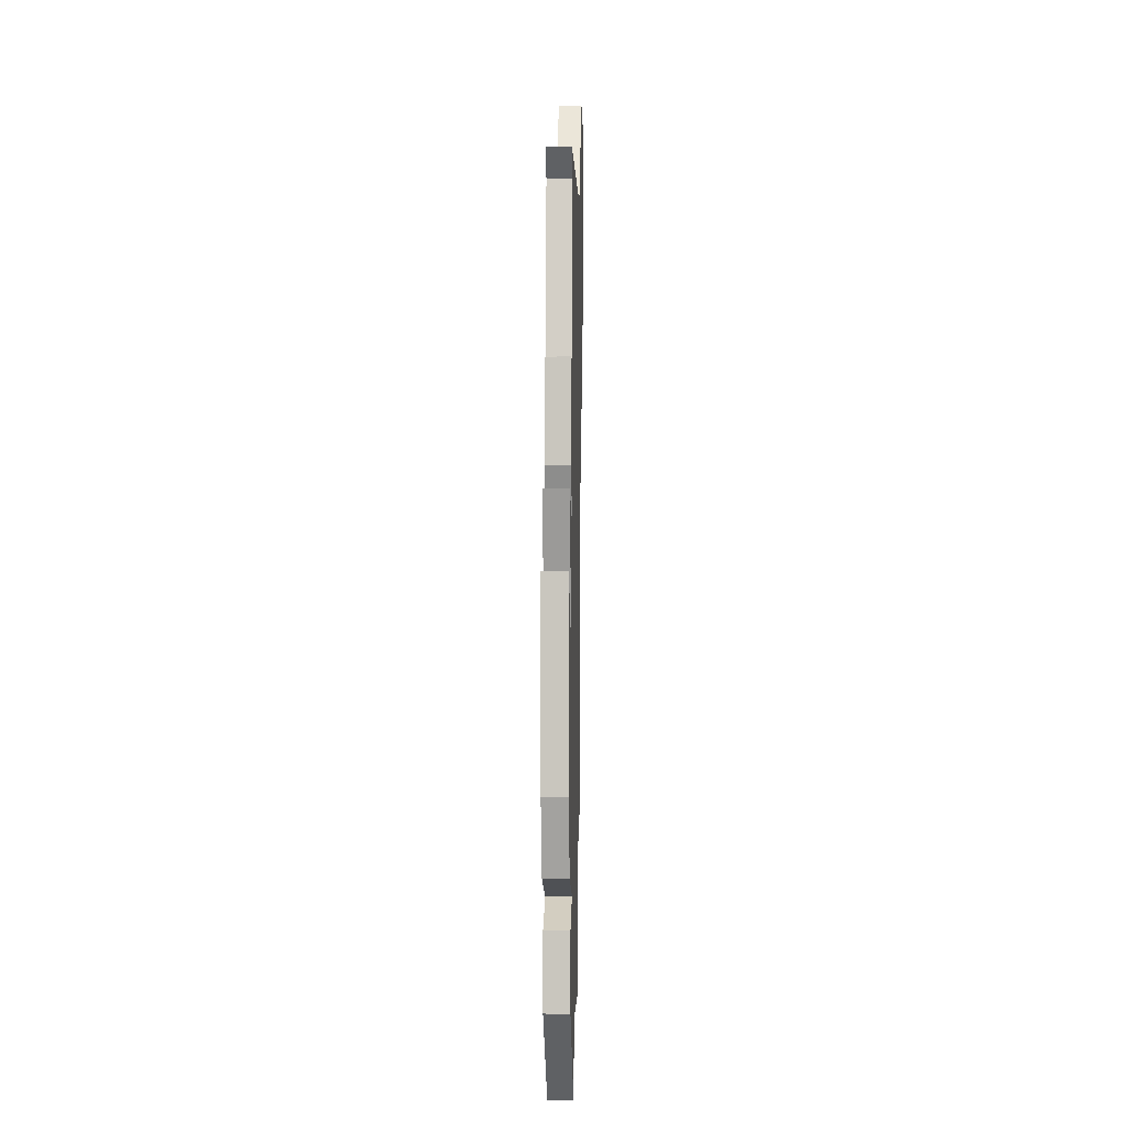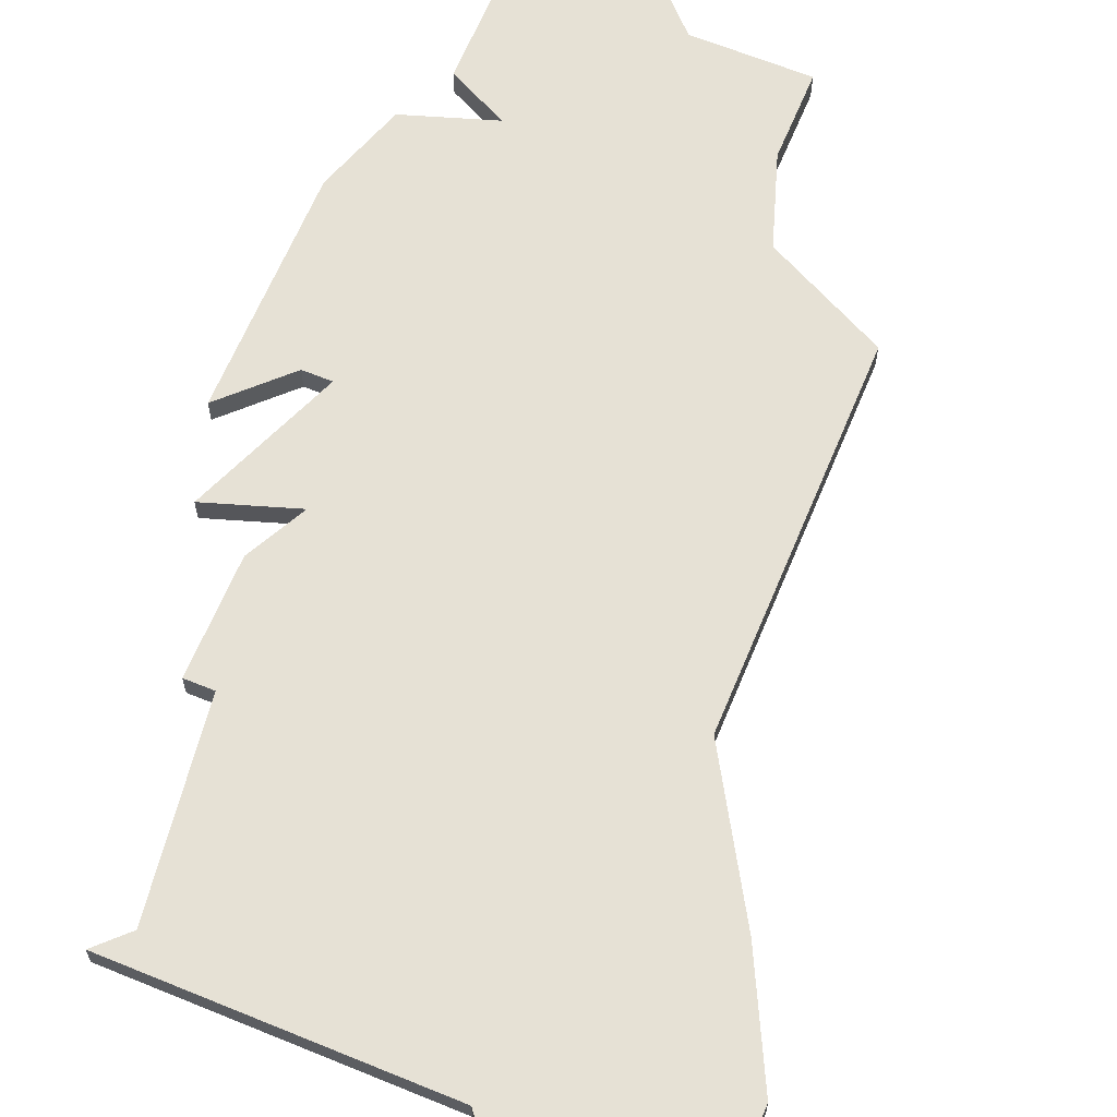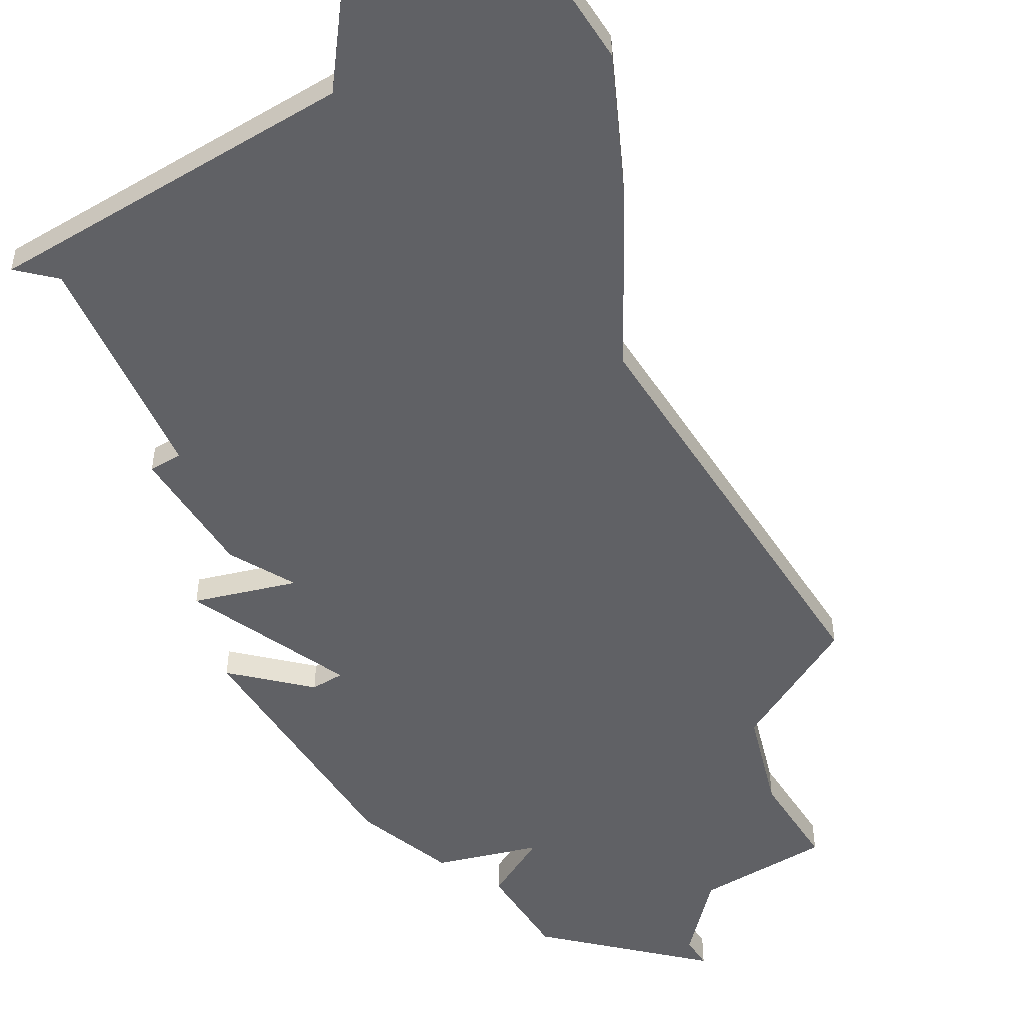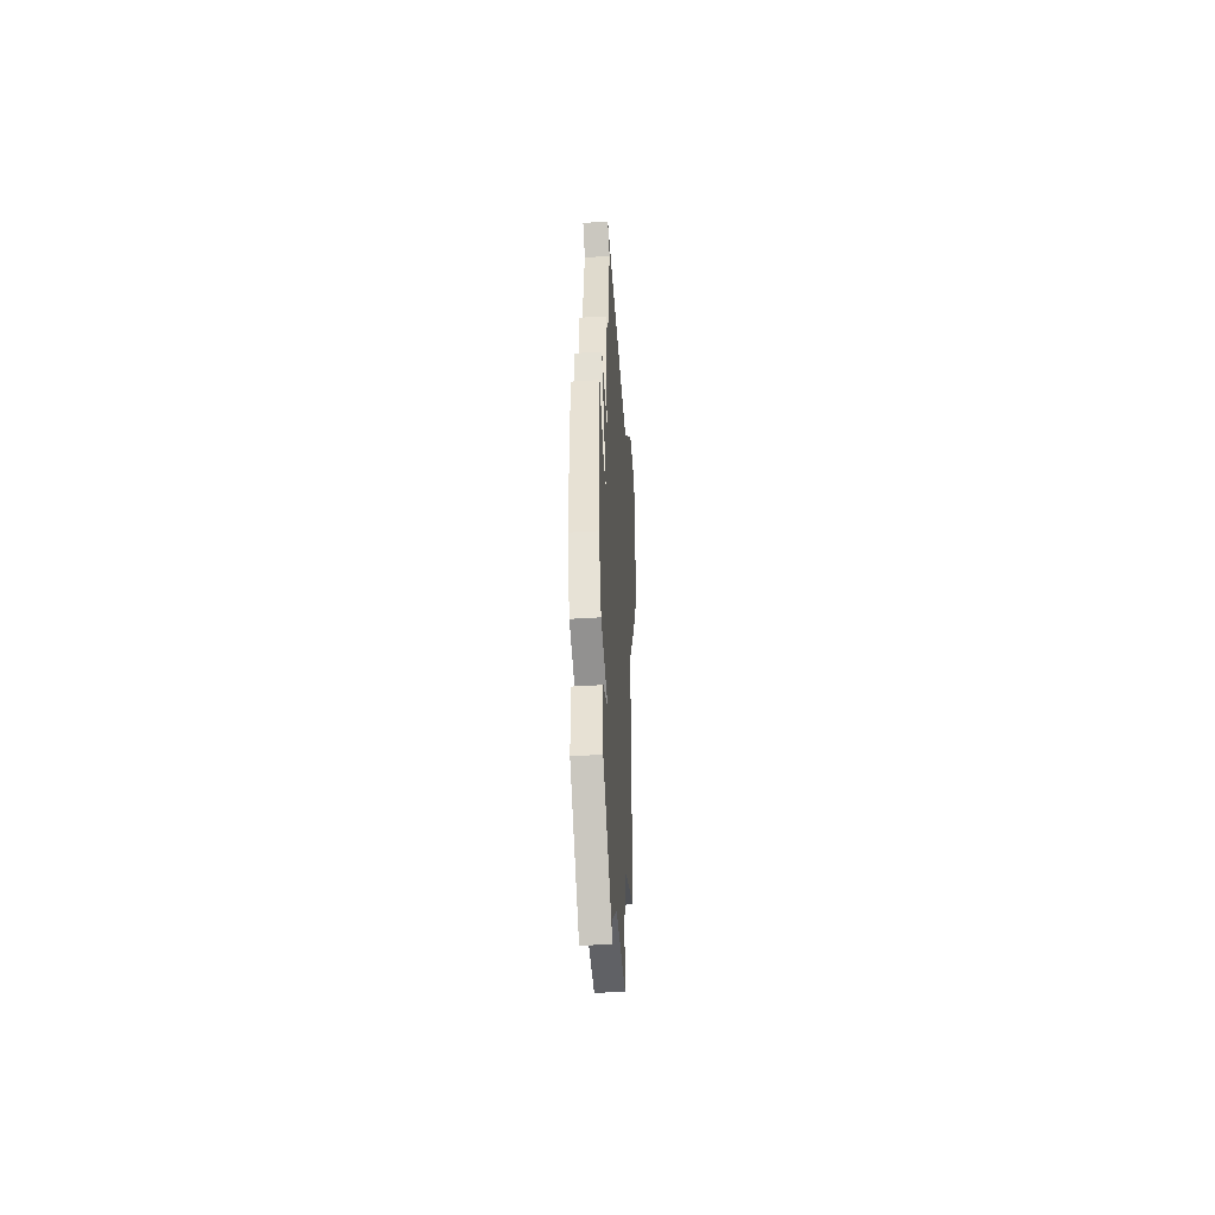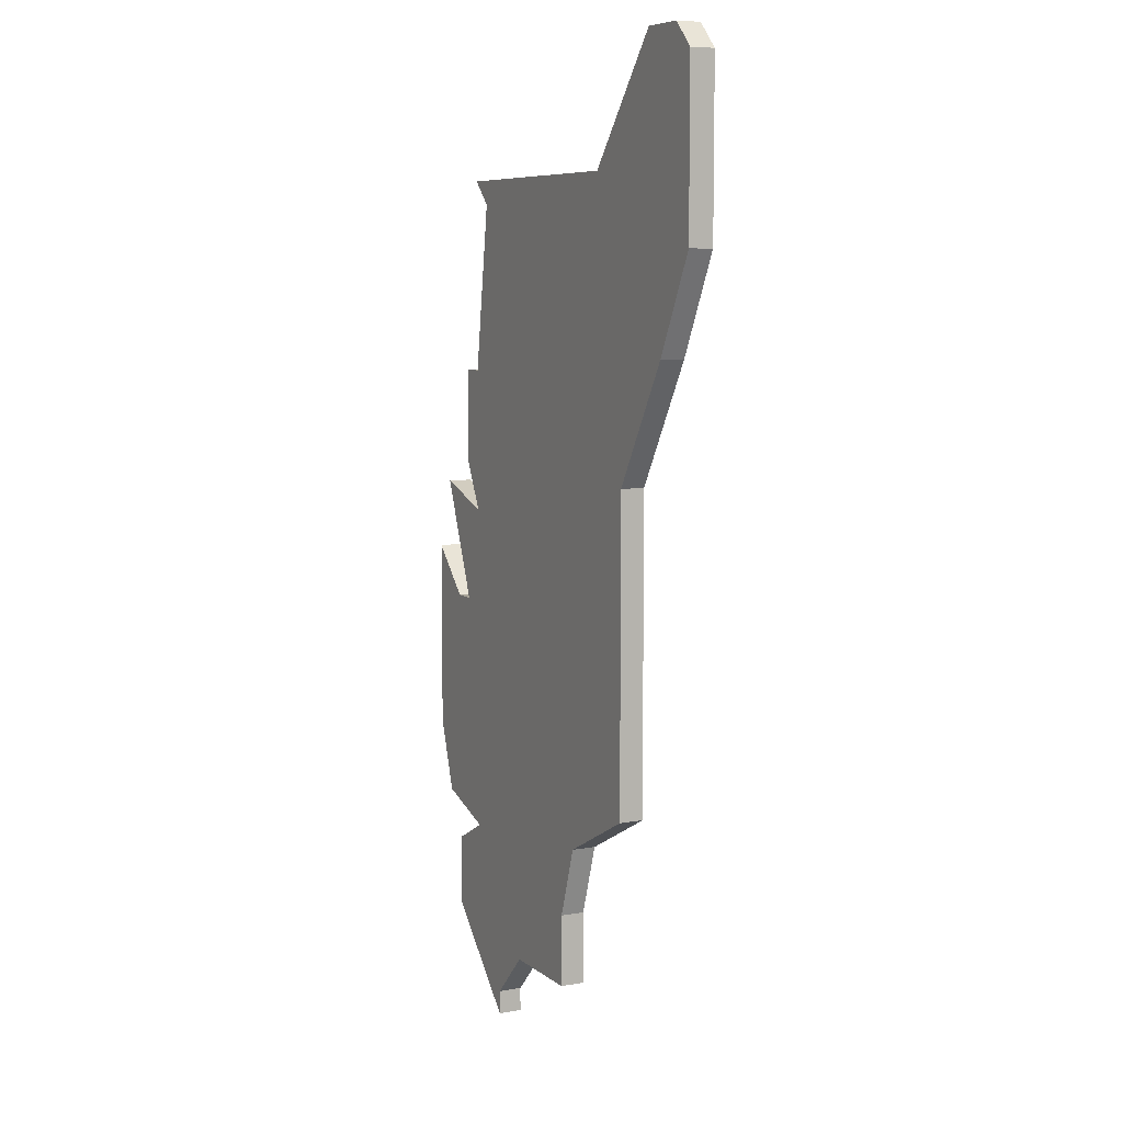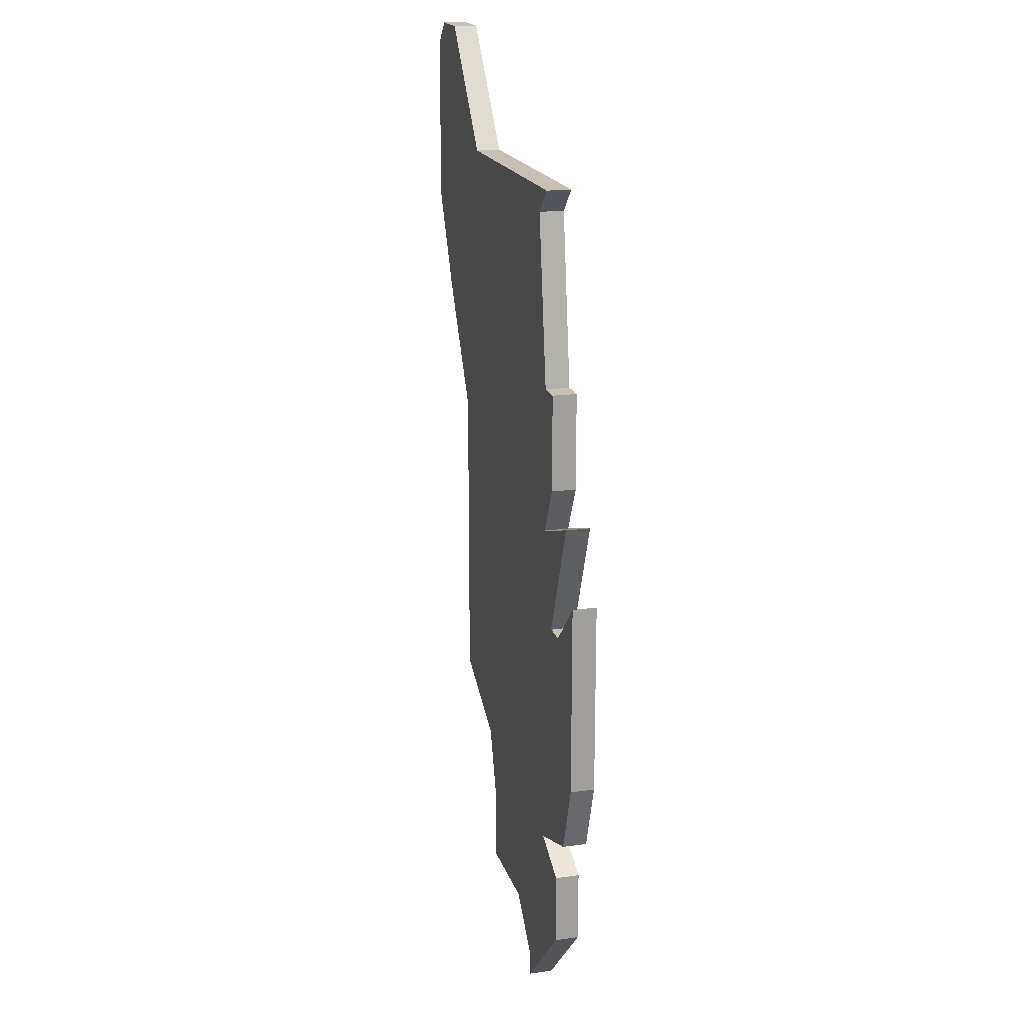
<metadata>
{"format":"obj","ext":"obj","renderer":"f3d","projection":"perspective","resolution":1024,"background":"white","views":[{"elev":-1.3,"azim":91.8,"up":"+Y"},{"elev":64.1,"azim":-157.5,"up":"+Z"},{"elev":-49.7,"azim":-147.9,"up":"+Z"},{"elev":-47.8,"azim":94.0,"up":"+Y"},{"elev":7.4,"azim":-116.8,"up":"+Y"},{"elev":18.5,"azim":74.8,"up":"+Y"}]}
</metadata>
<code>
v 3435 -1645 0
v 3435 -1645 1
v 3443 -1636 0
v 3443 -1636 1
v 3443 -1628 0
v 3443 -1628 1
v 3426 -1637 0
v 3426 -1637 1
v 3426 -1624 0
v 3426 -1624 1
v 3442 -1639 0
v 3442 -1639 1
v 3442 -1625 0
v 3442 -1625 1
v 3441 -1644 0
v 3441 -1644 1
v 3441 -1630 0
v 3441 -1630 1
v 3441 -1641 0
v 3441 -1641 1
v 3424 -1607 0
v 3424 -1607 1
v 3440 -1620 0
v 3440 -1620 1
v 3440 -1630 0
v 3440 -1630 1
v 3440 -1624 0
v 3440 -1624 1
v 3423 -1619 0
v 3423 -1619 1
v 3431 -1645 0
v 3431 -1645 1
v 3431 -1642 0
v 3431 -1642 1
v 3439 -1620 0
v 3439 -1620 1
v 3439 -1612 0
v 3439 -1612 1
v 3439 -1640 0
v 3439 -1640 1
v 3439 -1626 0
v 3439 -1626 1
v 3422 -1607 0
v 3422 -1607 1
v 3430 -1639 0
v 3430 -1639 1
v 3438 -1613 0
v 3438 -1613 1
v 3421 -1615 0
v 3421 -1615 1
v 3421 -1608 0
v 3421 -1608 1
v 3437 -1647 0
v 3437 -1647 1
v 3437 -1648 0
v 3437 -1648 1
v 3428 -1612 0
v 3428 -1612 1
f 25 7 9
f 15 55 53
f 39 33 45
f 1 31 33
f 25 45 7
f 1 33 39
f 43 21 51
f 49 51 57
f 57 9 29
f 57 51 21
f 35 9 57
f 29 49 57
f 15 53 1
f 3 39 25
f 1 39 15
f 15 39 19
f 9 41 25
f 11 39 3
f 5 3 17
f 3 25 17
f 57 47 35
f 27 41 35
f 57 37 47
f 35 41 9
f 35 23 27
f 13 25 41
f 25 39 45
f 10 8 26
f 54 56 16
f 46 34 40
f 34 32 2
f 8 46 26
f 40 34 2
f 52 22 44
f 58 52 50
f 30 10 58
f 22 52 58
f 58 10 36
f 58 50 30
f 2 54 16
f 26 40 4
f 16 40 2
f 20 40 16
f 26 42 10
f 4 40 12
f 18 4 6
f 18 26 4
f 36 48 58
f 36 42 28
f 48 38 58
f 10 42 36
f 28 24 36
f 42 26 14
f 46 40 26
f 52 44 51
f 51 44 43
f 50 52 49
f 49 52 51
f 30 50 29
f 29 50 49
f 10 30 9
f 9 30 29
f 8 10 7
f 7 10 9
f 46 8 45
f 45 8 7
f 34 46 33
f 33 46 45
f 32 34 31
f 31 34 33
f 2 32 1
f 1 32 31
f 54 2 53
f 53 2 1
f 56 54 55
f 55 54 53
f 16 56 15
f 15 56 55
f 20 16 19
f 19 16 15
f 40 20 39
f 39 20 19
f 12 40 11
f 11 40 39
f 4 12 3
f 3 12 11
f 6 4 5
f 5 4 3
f 18 6 17
f 17 6 5
f 26 18 25
f 25 18 17
f 14 26 13
f 13 26 25
f 42 14 41
f 41 14 13
f 28 42 27
f 27 42 41
f 24 28 23
f 23 28 27
f 36 24 35
f 35 24 23
f 48 36 47
f 47 36 35
f 38 48 37
f 37 48 47
f 58 38 57
f 57 38 37
f 44 22 43
f 43 22 21
f 22 58 21
f 21 58 57

</code>
